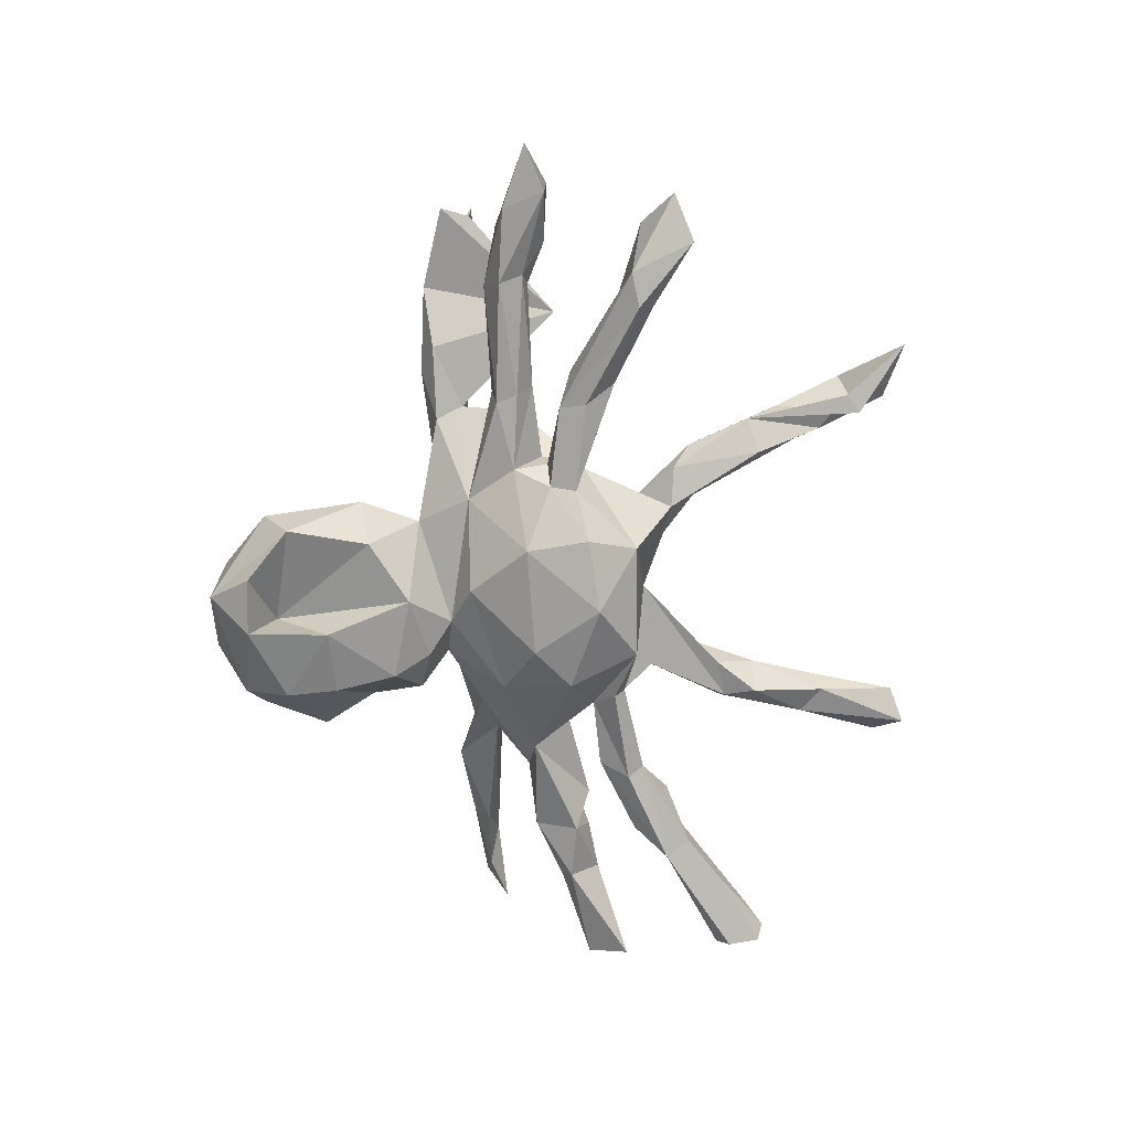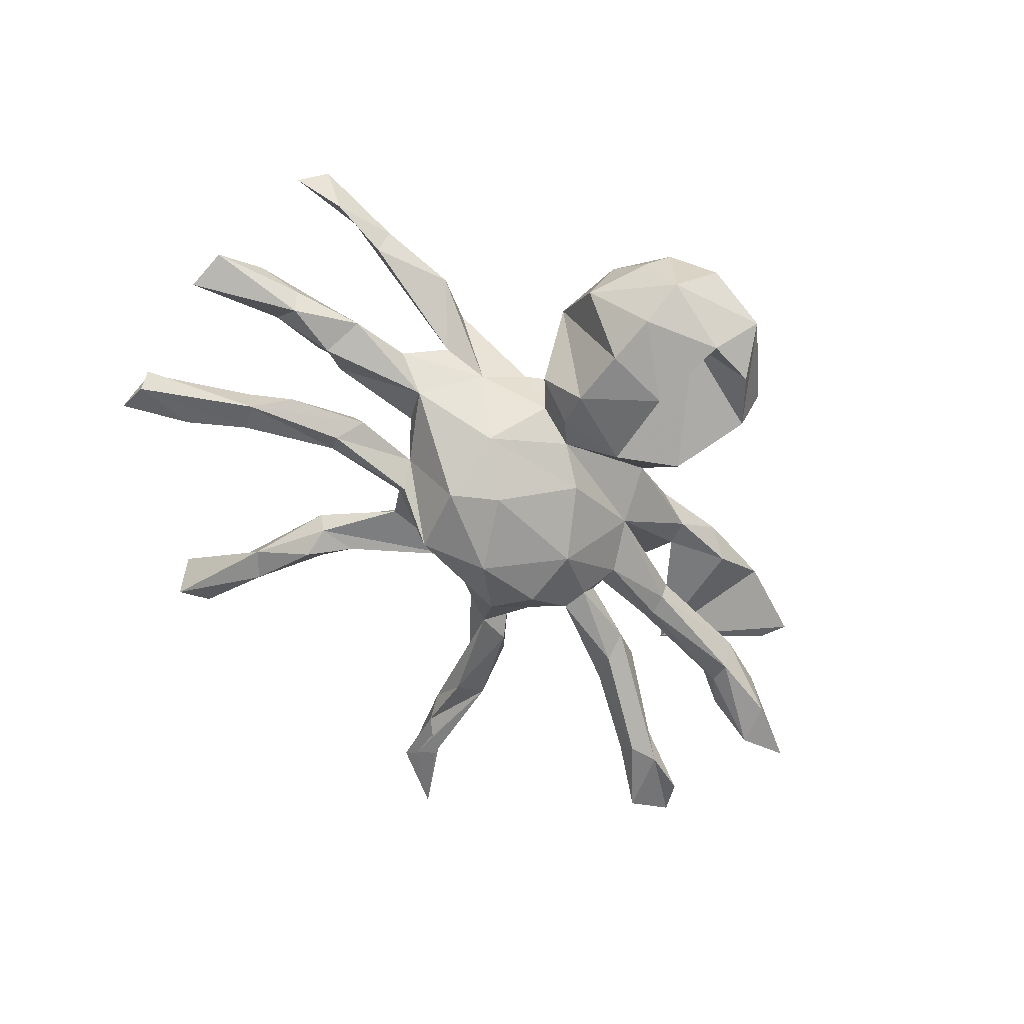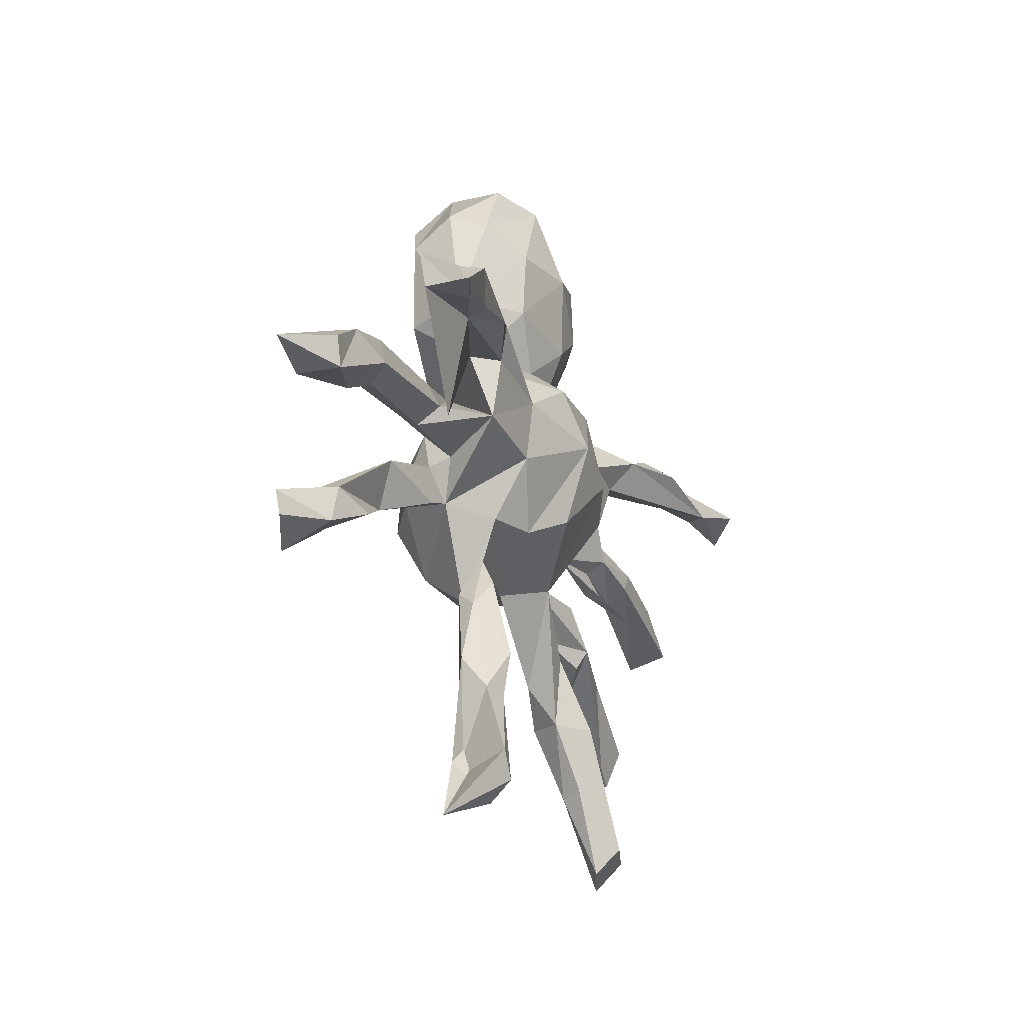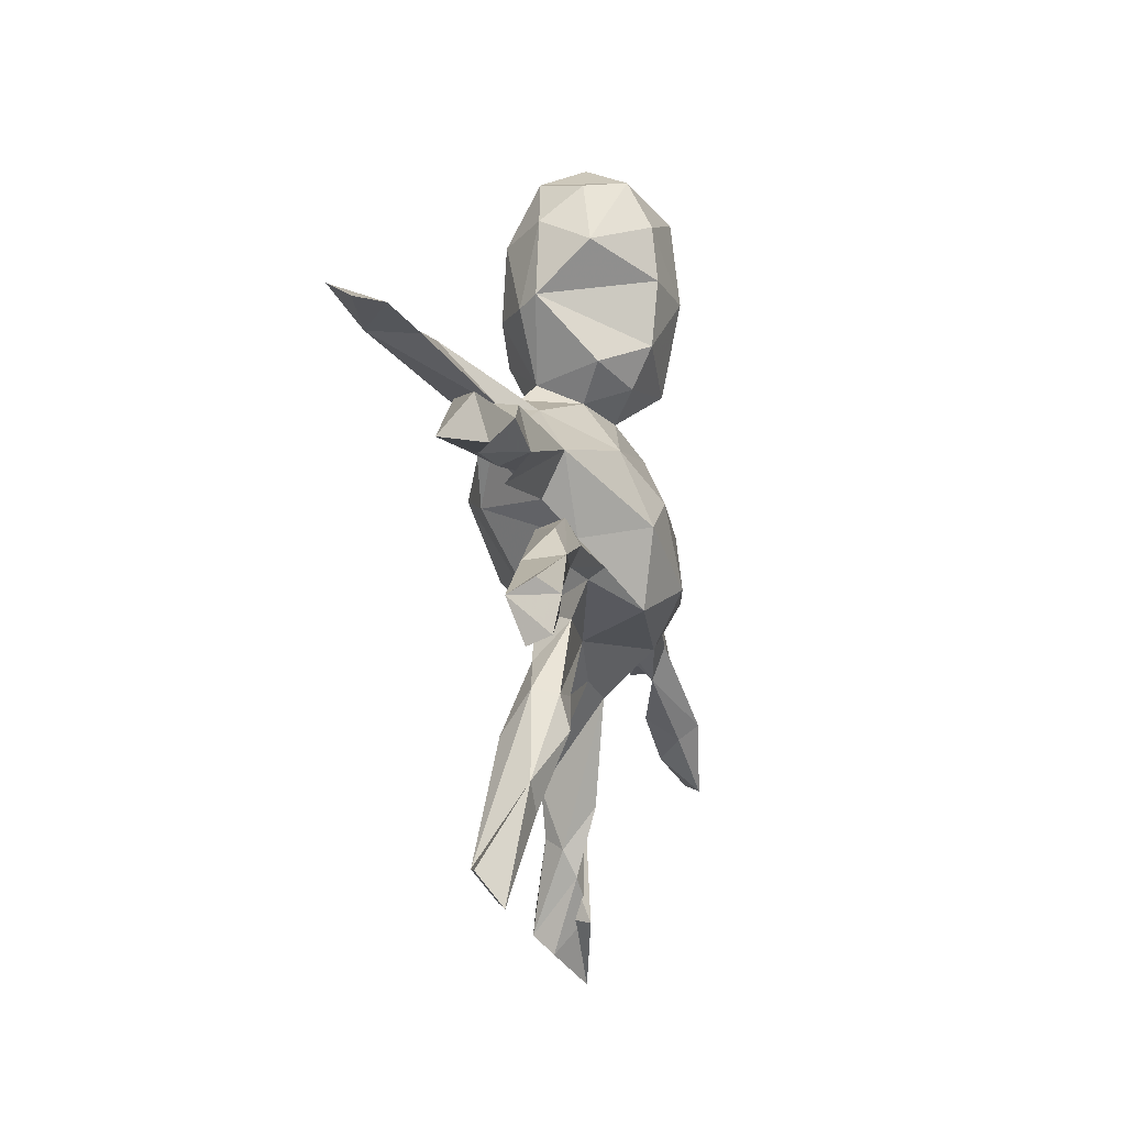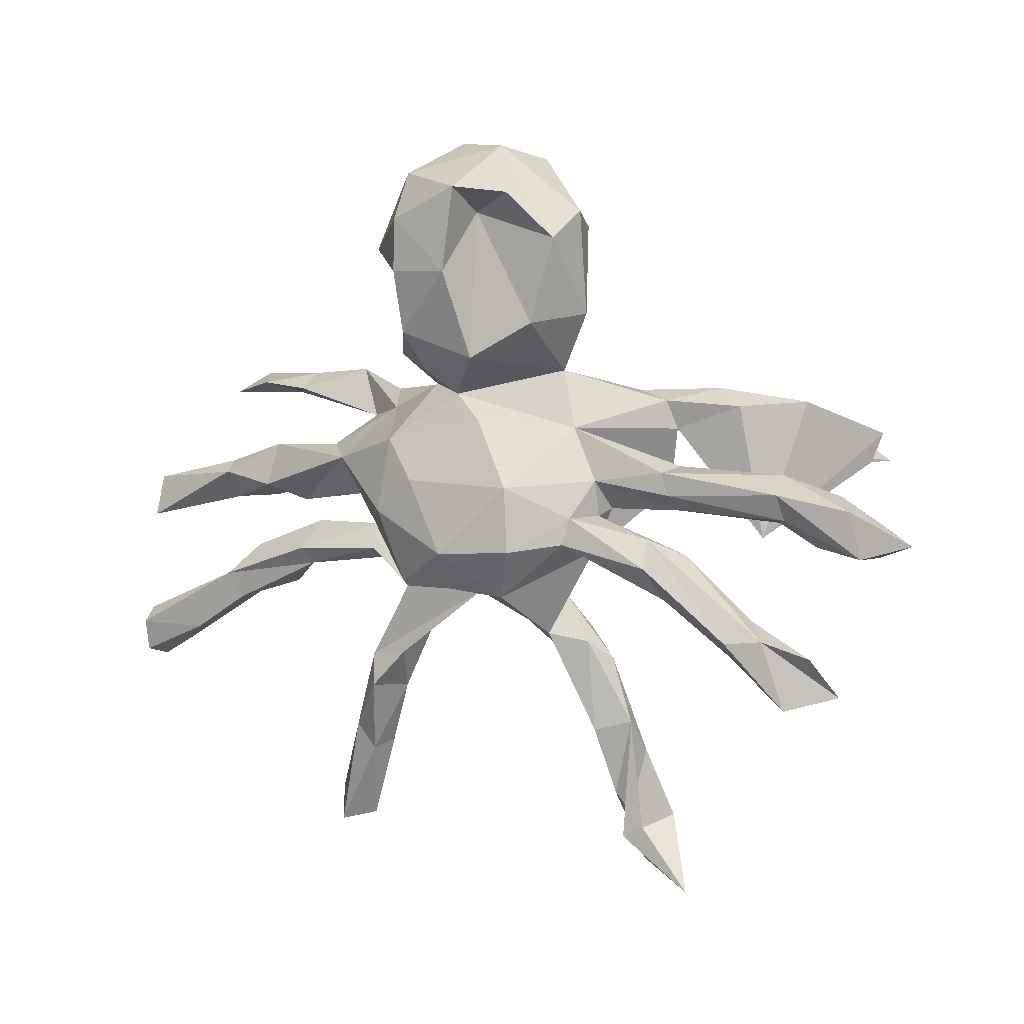
<metadata>
{"format":"obj","ext":"obj","renderer":"f3d","projection":"perspective","resolution":1024,"background":"white","views":[{"elev":-69.4,"azim":-83.7,"up":"+Z"},{"elev":-65.2,"azim":137.7,"up":"+Z"},{"elev":-23.5,"azim":-67.1,"up":"+Y"},{"elev":-14.1,"azim":101.7,"up":"+Y"},{"elev":4.6,"azim":-146.7,"up":"+Y"}]}
</metadata>
<code>
v -0.3016 -0.6944 0.1294
v 0.3468 -0.6532 0.08812
v -0.2972 -0.7309 0.08926
v -0.3359 -0.6484 0.1325
v 0.4163 -0.6642 0.06585
v 0.3868 -0.7221 0.0229
v -0.4087 -0.7761 0.05065
v -0.3251 -0.6556 0.02816
v -0.2588 -0.5243 0.09713
v -0.2887 -0.6761 0.01953
v 0.3211 -0.7049 0.04885
v 0.2842 -0.5592 -0.004375
v -0.2378 -0.5484 0.06072
v 0.2644 -0.5454 0.03569
v -0.236 -0.4352 0.101
v -0.2603 -0.5971 0.03975
v -0.3026 -0.5171 0.08323
v -0.2979 -0.4561 0.03206
v 0.211 -0.4247 0.009133
v 0.3268 -0.5129 -0.003347
v -0.2363 -0.472 -0.000222
v -0.09455 -0.2685 -0.01457
v -0.2558 -0.336 0.03509
v -0.1989 -0.2802 0.05066
v -0.1528 -0.2891 -0.03173
v 0.265 -0.4281 0.06196
v -0.7333 0.04704 0.2365
v -0.6679 0.04769 0.2055
v 0.2089 -0.2937 0.0207
v 0.2506 -0.4207 -0.0528
v 0.2774 -0.3515 0.006376
v 0.6268 0.1549 0.1984
v -0.02084 -0.1005 0.1279
v -0.5675 0.08442 0.1934
v 0.7401 0.1938 0.2263
v -0.1647 -0.2177 0.01411
v -0.6303 0.123 0.2185
v -0.1003 -0.1451 0.08031
v 0.2594 -0.3593 -0.03753
v 0.008758 -0.2187 -0.02512
v -0.7326 0.04783 0.1541
v -0.1836 0.08234 0.1244
v -0.7553 0.1016 0.154
v -0.1896 -0.03345 0.1137
v 0.1053 -0.1841 0.03762
v -0.2254 -0.3021 -0.006765
v -0.01695 0.05148 0.1728
v 0.193 -0.02125 0.1135
v -0.6004 0.1561 0.1588
v 0.1014 0.0183 0.159
v 0.7158 -0.362 -0.08547
v -0.4559 0.111 0.1821
v -0.7819 -0.3516 -0.07924
v -0.6533 -0.3163 -0.05076
v -0.5662 0.06942 0.1595
v 0.7729 -0.3152 -0.06377
v 0.7847 0.1533 0.1726
v -0.2489 -0.1264 -0.02599
v 0.4537 -0.1872 -0.01502
v 0.7774 -0.3782 -0.1348
v -0.7399 -0.2838 -0.1117
v 0.7649 -0.3907 -0.09249
v -0.1844 -0.1438 0.04782
v -0.8029 -0.1143 0.03541
v 0.8159 -0.08475 0.03134
v -0.5354 -0.09777 0.1091
v -0.6585 -0.04036 0.04639
v 0.1854 -0.3507 -0.03934
v 0.2928 0.1025 0.1021
v -0.3402 0.09909 0.1258
v -0.5309 -0.2575 -0.04248
v -0.4283 -0.2038 -0.07379
v 0.4565 0.1838 0.1868
v 0.4512 -0.2225 -0.03823
v 0.6844 0.1766 0.1448
v 0.4092 0.208 0.1376
v -0.06902 0.1576 0.1418
v -0.3697 0.1514 0.1492
v 0.6519 -0.3239 -0.1171
v -0.6951 -0.3778 -0.1207
v -0.8211 -0.06347 0.0374
v 0.07748 0.1636 0.1338
v 0.2361 -0.0936 -0.06225
v 0.5627 0.1974 0.1692
v 0.529 -0.02597 0.0451
v -0.6036 -0.2307 -0.06509
v 0.1744 -0.2169 -0.03937
v 0.7844 -0.2928 -0.1113
v -0.3169 -0.1532 -0.02066
v -0.3395 -0.00978 0.1089
v -0.4096 -0.008392 0.03408
v 0.3793 -0.1138 -0.02166
v 0.587 -0.2173 -0.04498
v -0.6229 -0.05779 0.002965
v -0.2759 -0.04569 -0.004457
v 0.1954 0.1108 0.1119
v -0.7004 -0.09783 -0.004621
v -0.7339 -0.00782 0.0278
v -0.8964 -0.0838 -0.03557
v 0.4272 -0.00104 0.03655
v -0.1836 0.1566 0.07656
v -0.4534 -0.1218 -0.03984
v -0.4945 0.1477 0.09173
v 0.3181 0.1157 0.05288
v 0.5513 -0.2574 -0.1012
v 0.5753 -0.2085 -0.1136
v -0.4136 0.03716 0.01292
v 0.4168 -0.02489 0.000321
v 0.2319 0.1346 0.004141
v -0.3713 0.1037 0.07612
v 0.3809 -0.1793 -0.07903
v -0.804 -0.1111 -0.04686
v 0.5642 0.1656 0.1217
v -0.5785 -0.2939 -0.09971
v 0.2868 -0.03716 -0.01209
v 0.6441 -0.0604 0.008635
v 0.735 -0.002249 0.02476
v 0.2102 -0.1587 -0.07451
v 0.5391 -0.05213 0.002266
v 0.325 0.1678 0.1449
v 0.5762 0.02091 0.03801
v -0.6463 -0.05124 -0.02669
v -0.5853 -0.2652 -0.1374
v -0.4362 0.1801 0.1271
v -0.6504 -0.2583 -0.122
v -0.3537 0.1569 0.06453
v 0.7751 -0.3184 -0.1474
v -0.3902 -0.09336 -0.07173
v -0.4219 -0.04373 -0.004568
v -0.28 0.1751 0.09544
v 0.5168 -0.149 -0.08295
v -0.6239 0.02746 0.01715
v -0.2149 0.106 -0.04104
v 0.8266 -0.1023 -0.05166
v -0.7787 -0.02855 -0.03938
v -0.637 -0.00487 -0.04071
v -0.3997 -0.1456 -0.103
v -0.2736 -0.05741 -0.04949
v 0.8258 -0.02343 -0.0285
v -0.2723 0.008526 -0.06076
v 0.1496 0.1821 0.05676
v 0.1045 -0.1919 -0.1507
v -0.1087 -0.2136 -0.1305
v 0.6506 0.0154 -0.003056
v 0.4683 -0.06023 0.009238
v -0.4168 -0.01418 -0.04448
v 0.3916 0.05684 0.01158
v 0.3222 0.03473 -0.05846
v -0.05683 0.2172 0.06881
v -0.4052 0.02737 -0.04346
v 0.368 -0.09321 -0.0684
v 0.3936 -0.1479 -0.09941
v 0.5258 -0.02783 -0.04629
v 0.02838 0.2198 0.07189
v -0.2446 -0.05995 -0.1065
v 0.2098 -0.1391 -0.1036
v 0.01545 0.2867 0.1064
v -0.2342 -0.1092 -0.116
v 0.6329 -0.005393 -0.04583
v -0.1681 0.2127 -0.002123
v 0.514 0.05451 -0.02371
v -0.1487 -0.1237 -0.1733
v -0.1346 0.3109 0.08468
v 0.09025 0.3473 0.1029
v 0.1083 0.2204 0.03646
v 0.1132 0.4778 0.08974
v 0.158 0.07791 -0.1206
v -0.1395 -0.003345 -0.1683
v 0.1472 -0.05726 -0.1755
v 0.09713 0.1853 -0.04514
v -0.01175 0.4349 0.121
v -0.2239 0.3196 -0.01357
v 0.1717 0.3408 0.05275
v -0.01177 -0.1308 -0.1989
v 0.0197 0.1673 -0.08704
v -0.02822 0.597 0.06865
v 0.06694 0.004727 -0.1823
v -0.05366 0.1186 -0.1258
v -0.1406 0.4299 0.09315
v -0.1999 0.4847 0.03206
v 0.1874 0.4956 0.0151
v 0.1532 0.2432 -0.08211
v 0.2011 0.3561 0.0176
v -0.05752 0.2371 -0.1583
v 0.06965 0.2144 -0.1269
v 0.2129 0.446 -0.0804
v 0.09193 0.2846 -0.1665
v -0.1761 0.3021 -0.1337
v 0.114 0.5936 0.02879
v -0.2229 0.511 -0.03599
v -0.2139 0.4585 -0.1168
v -0.1132 0.6137 0.02115
v 0.1629 0.5657 -0.05846
v -0.08591 0.6336 -0.09467
v 0.1063 0.5878 -0.1267
v 0.03735 0.6458 -0.03906
v 0.1039 0.4002 -0.1799
v -0.02196 0.5115 -0.0835
v -0.135 0.543 -0.155
v -0.02262 0.3983 -0.1992
v -0.03308 0.5552 -0.181
v 0.1076 0.5 -0.1711
f 76 73 84
f 32 84 73
f 113 76 84
f 120 73 76
f 75 84 35
f 32 35 84
f 57 75 35
f 113 84 75
f 128 123 125
f 80 125 123
f 102 128 125
f 137 123 128
f 111 106 105
f 127 105 106
f 96 141 82
f 154 82 141
f 104 113 32
f 75 32 113
f 69 104 32
f 76 113 104
f 57 32 75
f 103 49 124
f 37 124 49
f 126 103 124
f 66 49 103
f 126 124 130
f 78 130 124
f 160 126 130
f 110 103 126
f 130 78 42
f 70 42 78
f 101 130 42
f 37 78 124
f 160 130 101
f 149 77 82
f 47 82 77
f 154 149 82
f 101 77 149
f 141 96 120
f 69 120 96
f 109 141 120
f 109 120 76
f 104 109 76
f 32 73 120
f 155 137 128
f 72 123 137
f 162 174 143
f 142 143 174
f 158 162 143
f 168 174 162
f 40 143 142
f 169 142 174
f 177 169 174
f 83 142 169
f 72 137 158
f 155 158 137
f 58 72 158
f 62 56 51
f 93 51 56
f 79 51 105
f 59 105 51
f 62 51 79
f 60 62 79
f 106 93 56
f 59 51 93
f 68 39 30
f 20 30 39
f 19 68 30
f 40 39 68
f 80 114 54
f 71 54 114
f 53 80 54
f 123 114 80
f 61 53 54
f 125 80 53
f 60 56 62
f 127 56 60
f 57 35 32
f 34 37 27
f 28 27 37
f 49 28 37
f 41 27 28
f 55 34 27
f 52 37 34
f 41 55 27
f 52 34 55
f 43 41 28
f 49 43 28
f 66 41 43
f 47 33 50
f 45 50 33
f 82 47 50
f 38 33 47
f 40 45 33
f 48 50 45
f 40 24 22
f 15 22 24
f 36 24 40
f 108 119 100
f 85 100 119
f 115 108 100
f 153 119 108
f 121 100 85
f 65 121 85
f 147 100 121
f 116 85 119
f 104 115 100
f 145 108 115
f 48 115 104
f 147 104 100
f 83 115 48
f 45 83 48
f 95 58 90
f 44 90 58
f 129 95 90
f 138 58 95
f 91 129 90
f 133 91 90
f 67 129 91
f 140 95 129
f 146 140 129
f 122 146 129
f 150 140 146
f 138 95 140
f 94 122 129
f 136 146 122
f 67 94 129
f 97 122 94
f 97 94 67
f 107 67 91
f 112 122 97
f 64 97 67
f 136 135 132
f 98 132 135
f 150 136 132
f 112 135 136
f 67 132 98
f 99 98 135
f 81 98 99
f 112 99 135
f 64 98 81
f 64 81 99
f 134 139 65
f 117 65 139
f 159 139 134
f 134 116 159
f 153 159 116
f 65 116 134
f 85 116 65
f 119 153 116
f 161 159 153
f 148 145 115
f 153 108 145
f 155 138 140
f 83 92 151
f 131 151 92
f 152 83 151
f 148 115 83
f 59 92 83
f 102 58 138
f 128 102 138
f 155 128 138
f 89 58 102
f 72 58 89
f 160 101 149
f 42 77 101
f 148 109 147
f 104 147 109
f 161 148 147
f 161 144 159
f 139 159 144
f 121 144 161
f 148 161 153
f 117 139 144
f 150 132 107
f 67 107 132
f 133 150 107
f 91 133 107
f 140 150 133
f 168 140 133
f 167 109 148
f 161 147 121
f 133 110 126
f 160 133 126
f 90 110 133
f 165 141 170
f 109 170 141
f 182 165 170
f 154 141 165
f 167 170 109
f 163 160 149
f 157 163 149
f 172 160 163
f 154 157 149
f 171 163 157
f 165 157 154
f 164 157 165
f 173 164 165
f 171 157 164
f 183 173 165
f 166 164 173
f 179 163 171
f 176 179 171
f 172 163 179
f 166 171 164
f 72 89 102
f 86 72 102
f 64 112 97
f 136 122 112
f 64 99 112
f 93 131 92
f 106 151 131
f 59 93 92
f 106 131 93
f 111 59 83
f 118 111 83
f 74 59 111
f 152 111 156
f 118 156 111
f 83 152 156
f 106 111 152
f 45 118 83
f 142 156 118
f 87 118 45
f 143 58 158
f 29 87 45
f 40 118 87
f 114 72 71
f 86 71 72
f 44 58 63
f 25 63 58
f 36 63 25
f 143 25 58
f 120 69 32
f 82 50 96
f 48 96 50
f 42 47 77
f 44 47 42
f 52 70 78
f 90 42 70
f 70 52 55
f 110 70 55
f 66 110 55
f 90 70 110
f 41 66 55
f 103 110 66
f 49 66 43
f 69 96 48
f 38 47 44
f 90 44 42
f 63 38 44
f 40 38 63
f 98 64 67
f 40 33 38
f 26 14 2
f 11 2 14
f 31 26 2
f 19 14 26
f 21 13 16
f 1 16 13
f 18 21 16
f 25 13 21
f 46 21 18
f 8 18 16
f 10 18 8
f 3 8 16
f 7 10 8
f 17 18 10
f 20 5 6
f 2 6 5
f 12 20 6
f 2 5 20
f 11 12 6
f 40 142 118
f 83 156 142
f 151 106 152
f 155 162 158
f 168 162 155
f 148 83 169
f 148 153 145
f 150 146 136
f 168 155 140
f 17 4 9
f 1 9 4
f 15 17 9
f 10 4 17
f 13 9 1
f 15 9 13
f 3 16 1
f 23 18 17
f 7 4 10
f 2 11 6
f 14 12 11
f 19 12 14
f 7 8 3
f 7 1 4
f 7 3 1
f 36 23 24
f 15 24 23
f 46 23 36
f 17 15 23
f 25 22 15
f 31 29 26
f 19 26 29
f 87 29 31
f 45 19 29
f 68 19 45
f 40 68 45
f 46 25 21
f 36 25 46
f 23 46 18
f 39 31 20
f 2 20 31
f 87 31 39
f 12 30 20
f 12 19 30
f 13 25 15
f 189 166 181
f 173 181 166
f 193 189 181
f 171 166 189
f 189 176 171
f 196 176 189
f 192 180 176
f 179 176 180
f 196 192 176
f 190 180 192
f 198 188 191
f 172 191 188
f 199 198 191
f 184 188 198
f 200 184 198
f 160 188 184
f 201 200 198
f 187 184 200
f 185 184 187
f 197 187 200
f 197 183 187
f 182 187 183
f 186 183 197
f 181 183 186
f 202 186 197
f 200 202 197
f 195 186 202
f 194 191 190
f 172 190 191
f 192 194 190
f 199 191 194
f 186 193 181
f 195 189 193
f 195 193 186
f 196 194 192
f 195 194 196
f 195 196 189
f 201 198 199
f 202 200 201
f 195 202 201
f 194 201 199
f 194 195 201
f 172 180 190
f 173 183 181
f 179 180 172
f 160 172 188
f 185 187 182
f 165 182 183
f 170 185 182
f 175 184 185
f 160 184 175
f 170 175 185
f 36 40 63
f 74 105 59
f 40 87 39
f 143 40 22
f 143 22 25
f 123 72 114
f 86 54 71
f 61 54 86
f 125 61 86
f 86 102 125
f 52 78 37
f 61 125 53
f 127 60 79
f 88 56 127
f 106 88 127
f 106 56 88
f 74 111 105
f 79 105 127
f 48 104 69
f 121 65 117
f 121 117 144
f 167 148 169
f 177 174 168
f 167 169 177
f 178 177 168
f 178 168 133
f 175 178 133
f 167 177 178
f 175 167 178
f 160 175 133
f 167 175 170

</code>
